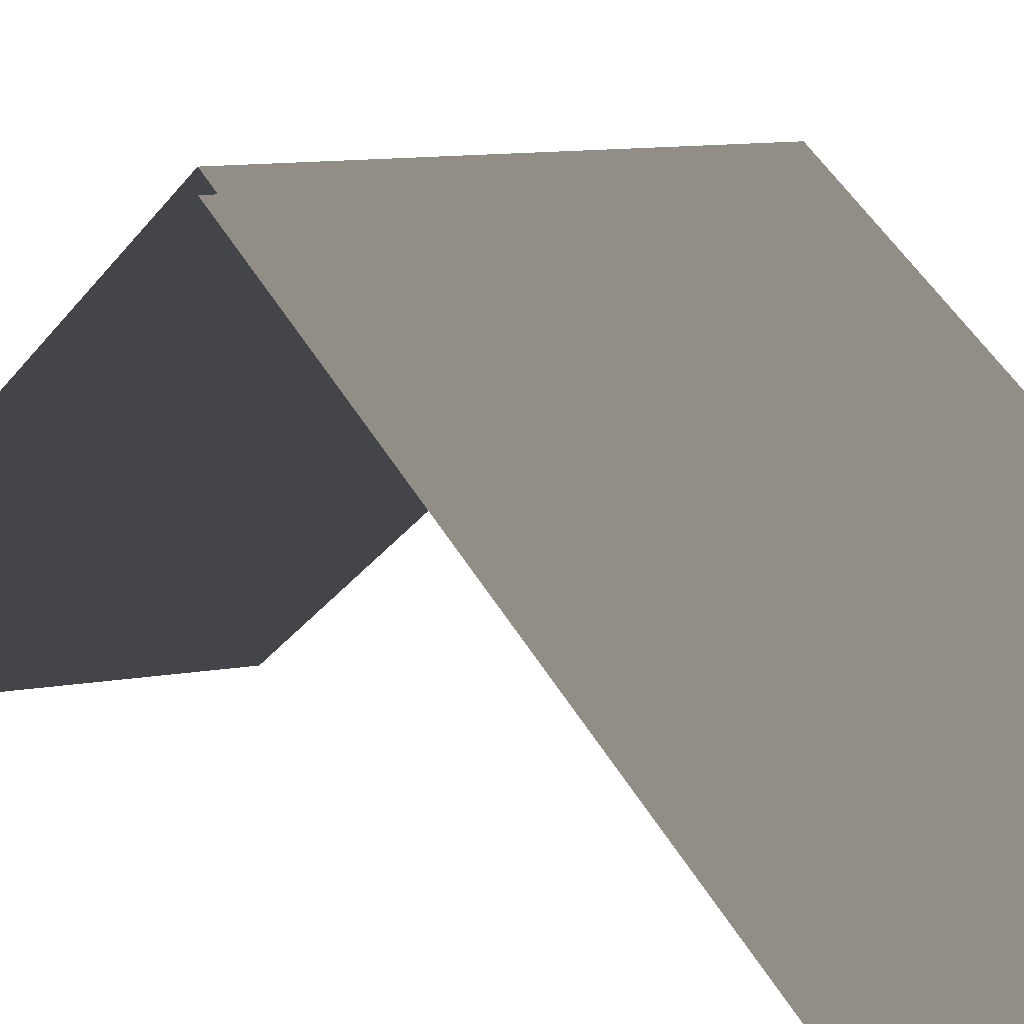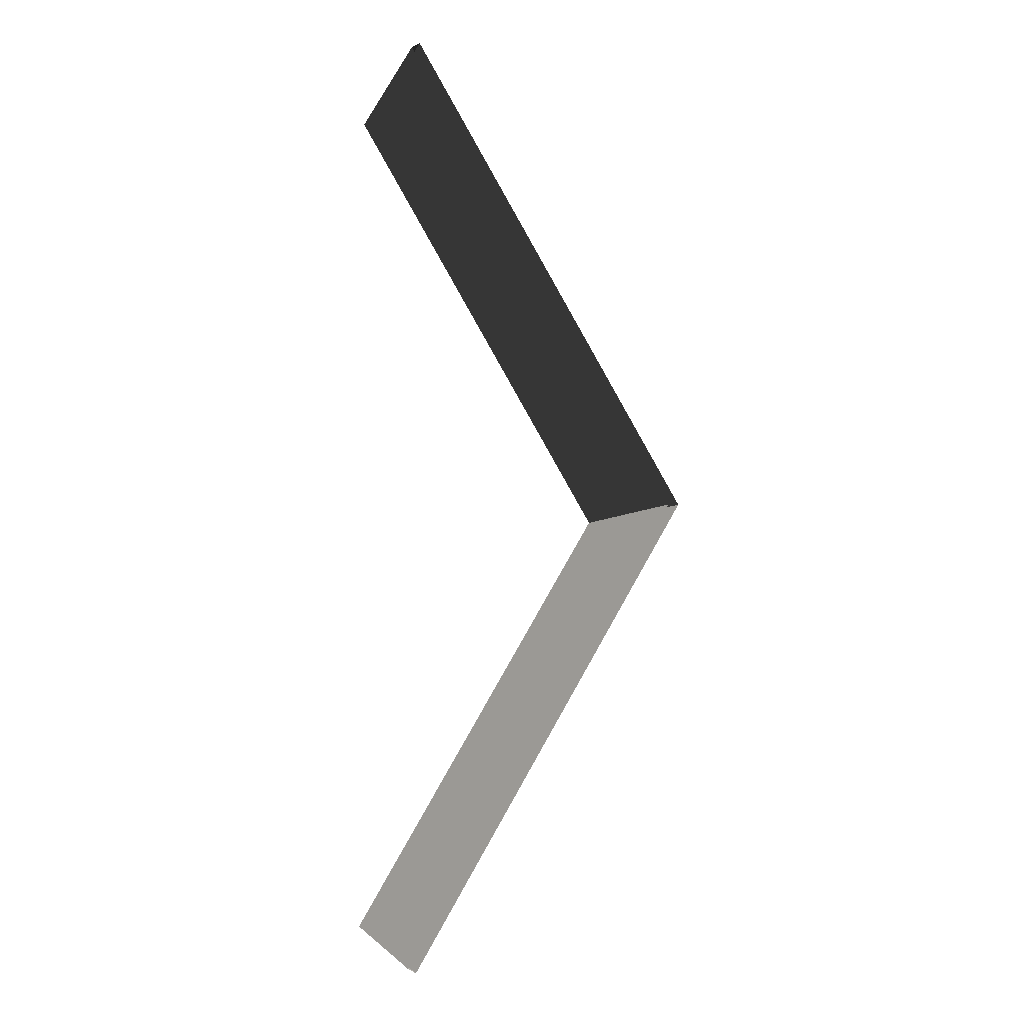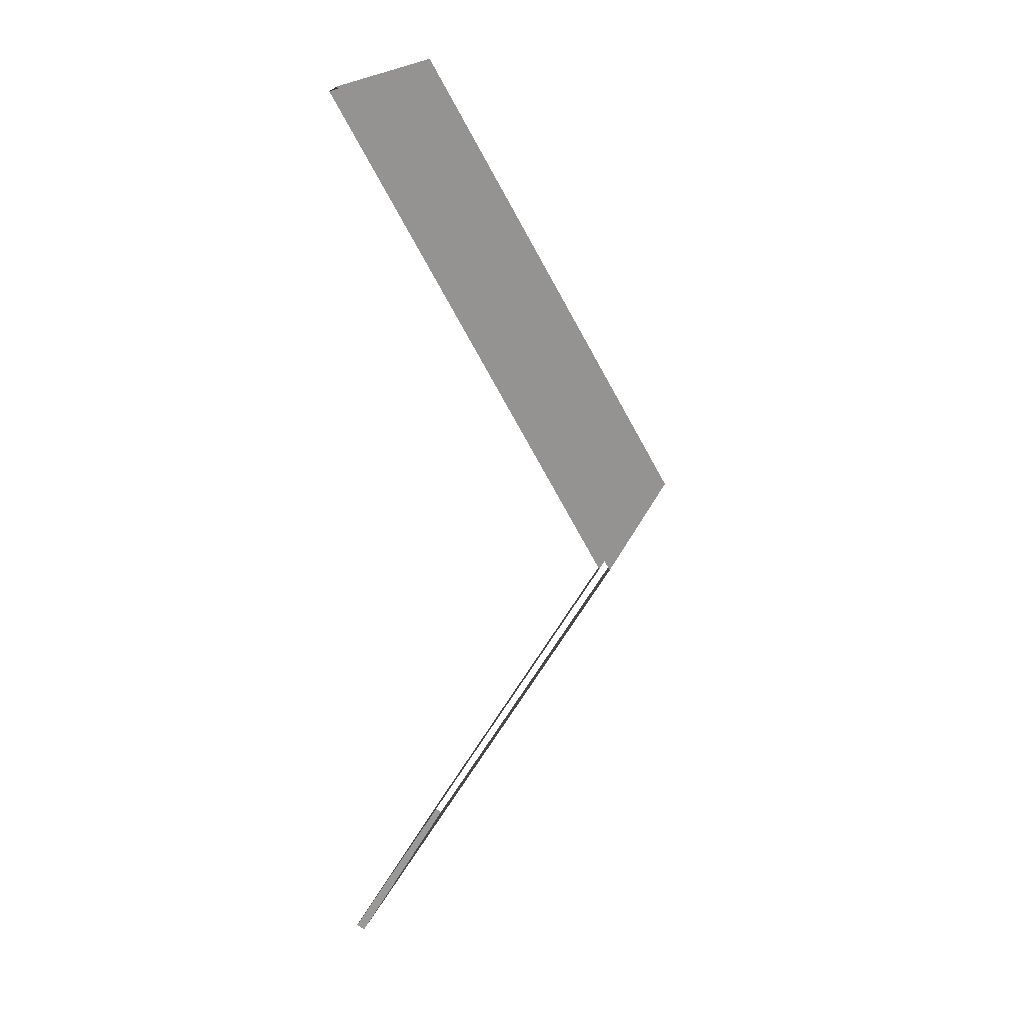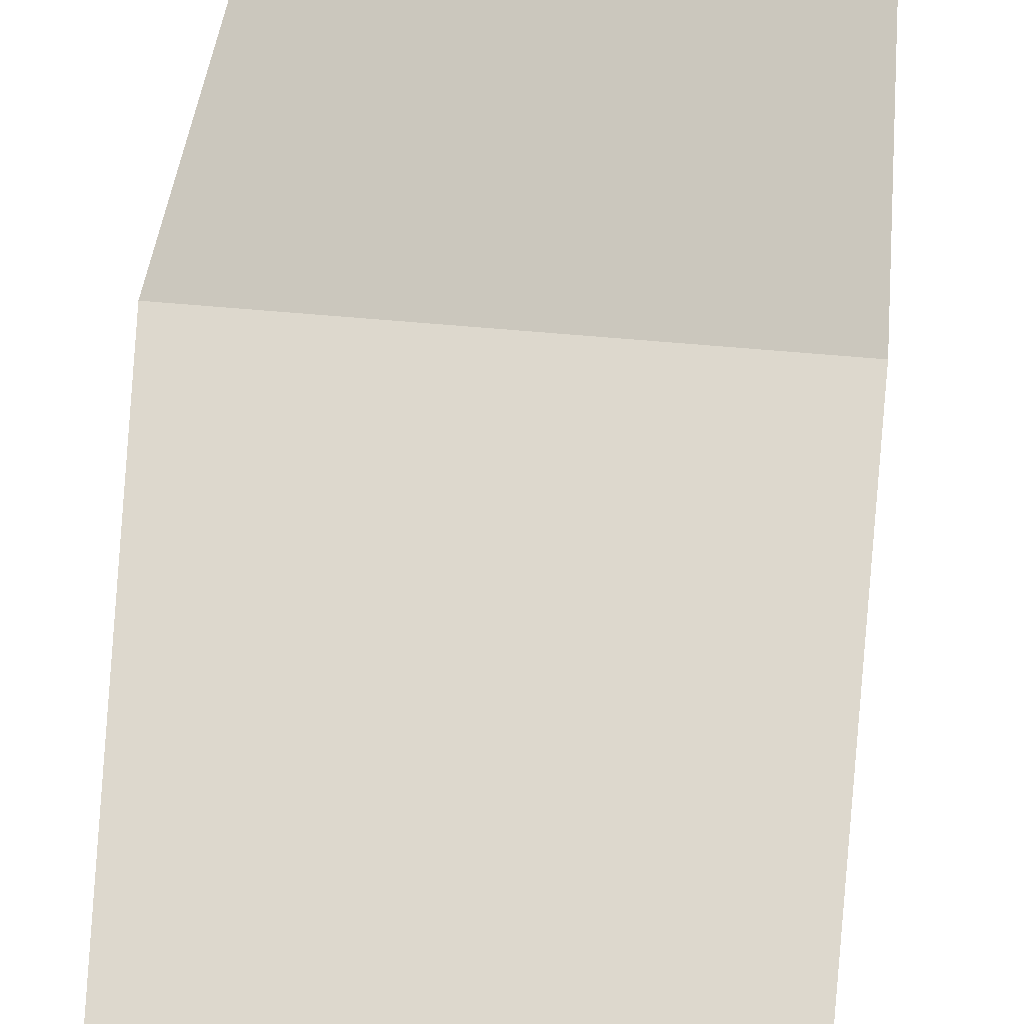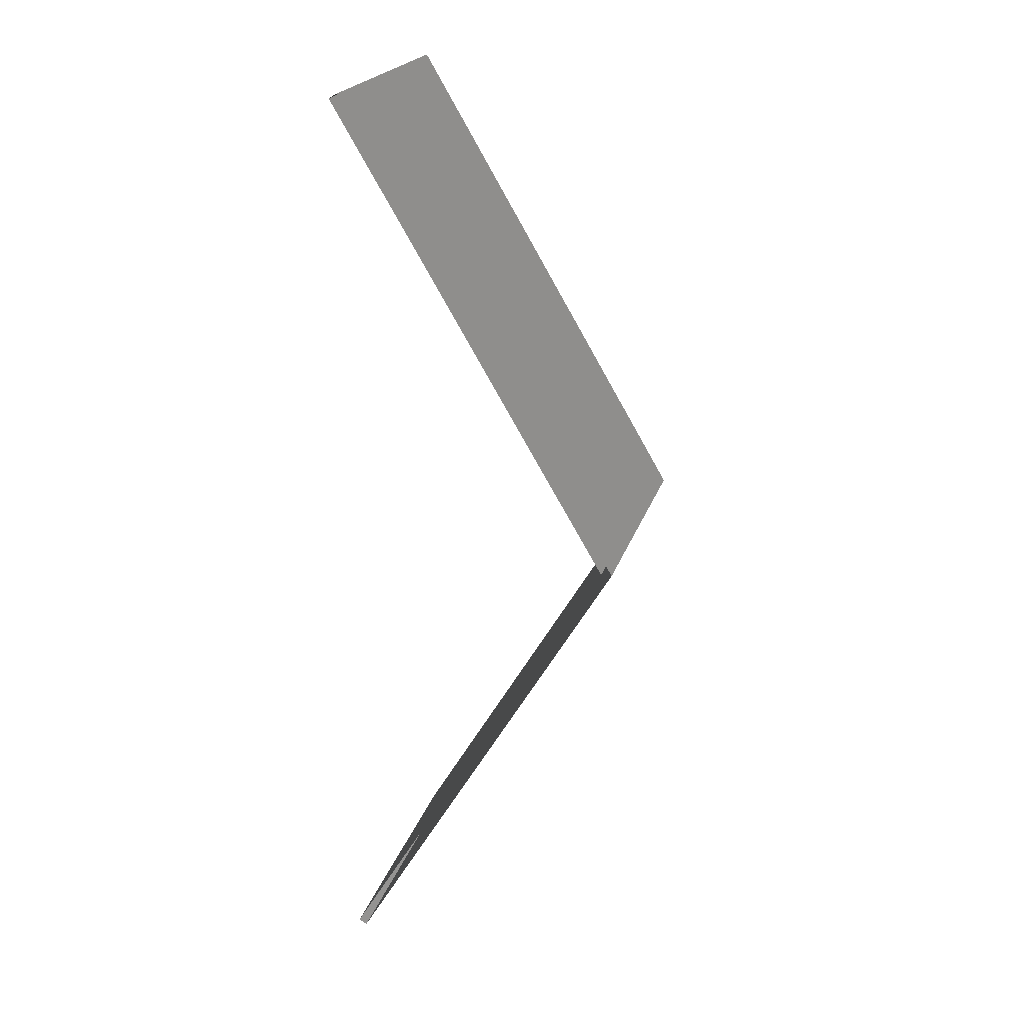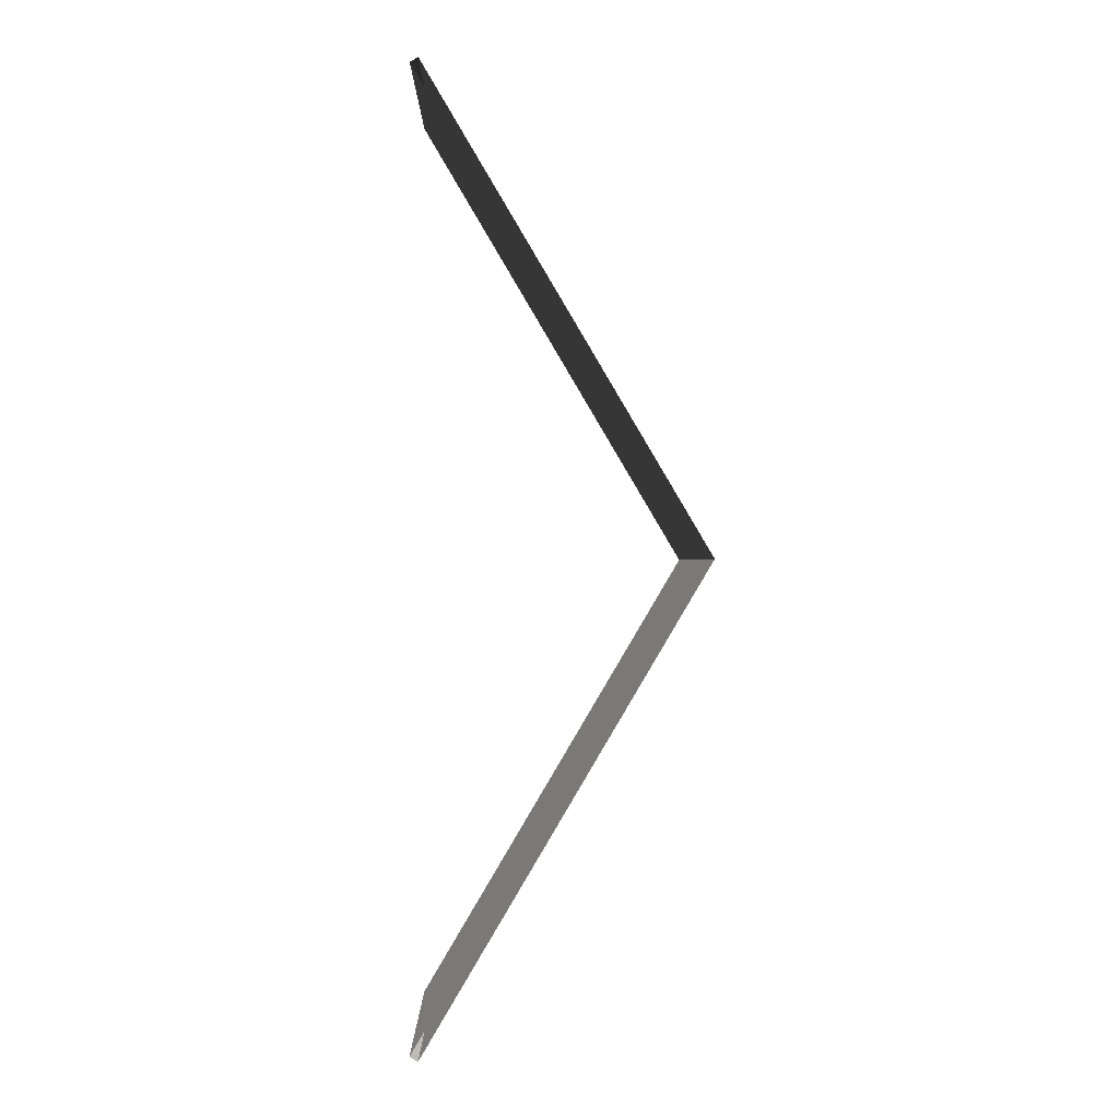
<metadata>
{"format":"obj","ext":"obj","renderer":"f3d","projection":"perspective","resolution":1024,"background":"white","views":[{"elev":8.0,"azim":-31.8,"up":"+Y"},{"elev":-4.4,"azim":75.3,"up":"+Z"},{"elev":19.7,"azim":106.0,"up":"+Z"},{"elev":61.6,"azim":-174.8,"up":"+Y"},{"elev":22.0,"azim":105.3,"up":"+Z"},{"elev":-0.2,"azim":88.9,"up":"+Z"}]}
</metadata>
<code>
v 3 2.435 -0.5131
v -5.618e-06 5.4 4.5
v -5.019e-06 2.435 -0.5131
v 3 5.4 4.5
v 3 2.349 -0.4622
v -5.618e-06 5.284 4.5
v 3 5.284 4.5
v -4.467e-06 2.349 -0.4622
v 3 2.349 -0.4622
v -5.019e-06 2.435 -0.5131
v -4.467e-06 2.349 -0.4622
v 3 2.435 -0.5131
v -5.618e-06 5.4 4.5
v 3 2.435 9.513
v -6.281e-06 2.435 9.513
v 3 5.4 4.5
v 3 2.349 9.462
v -5.618e-06 5.284 4.5
v -5.809e-06 2.349 9.462
v 3 5.284 4.5
v -6.281e-06 2.435 9.513
v 3 2.349 9.462
v -5.809e-06 2.349 9.462
v 3 2.435 9.513
g roof01_9x3m_A_6_10525_632
f 1 3 2
f 2 4 1
f 5 7 6
f 6 8 5
f 9 11 10
f 10 12 9
f 13 15 14
f 14 16 13
f 17 19 18
f 18 20 17
f 21 23 22
f 22 24 21

</code>
